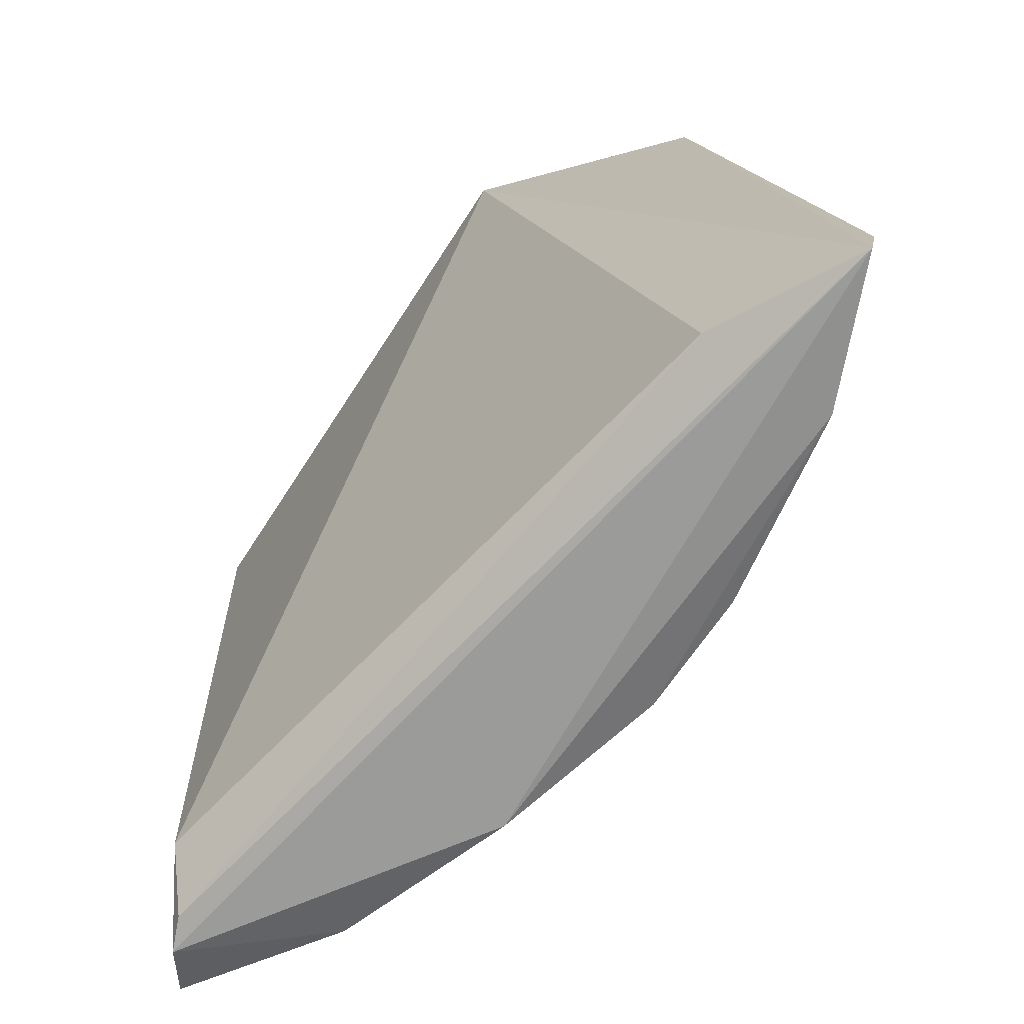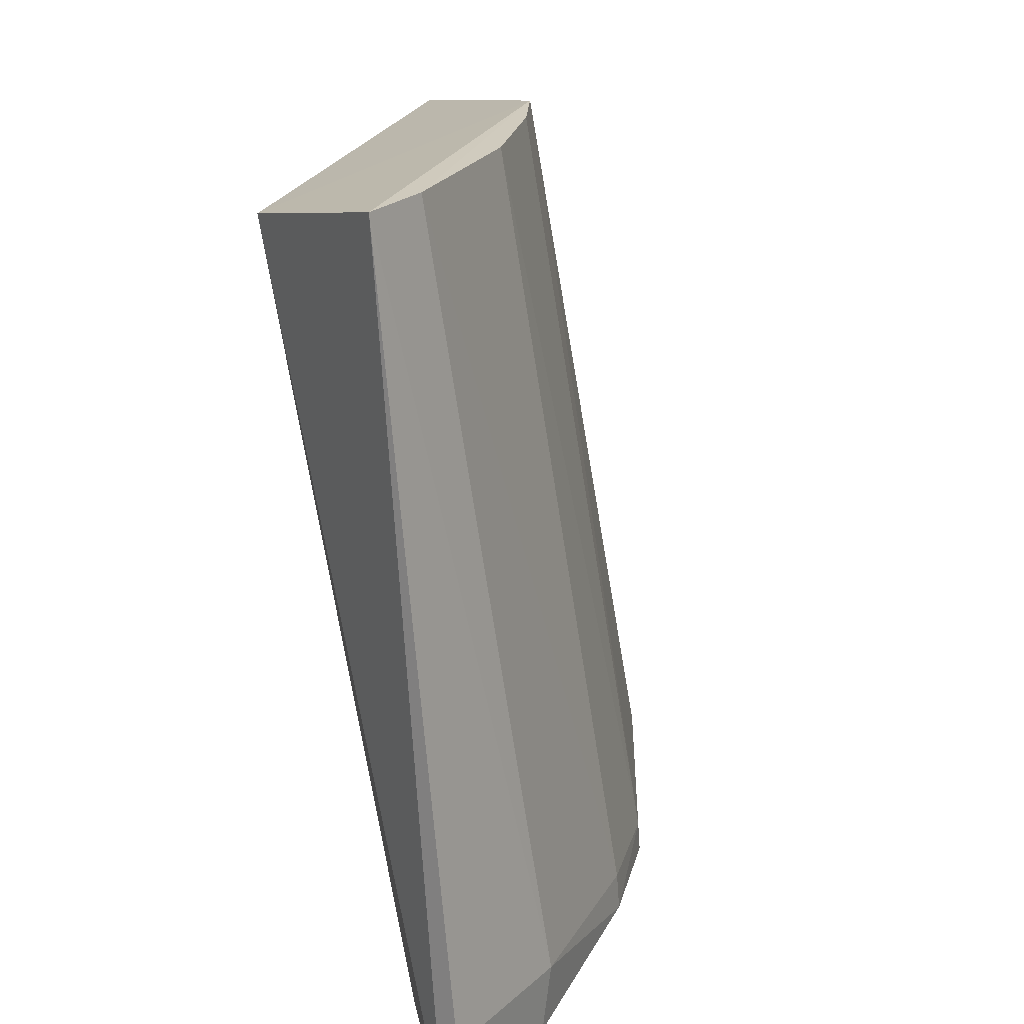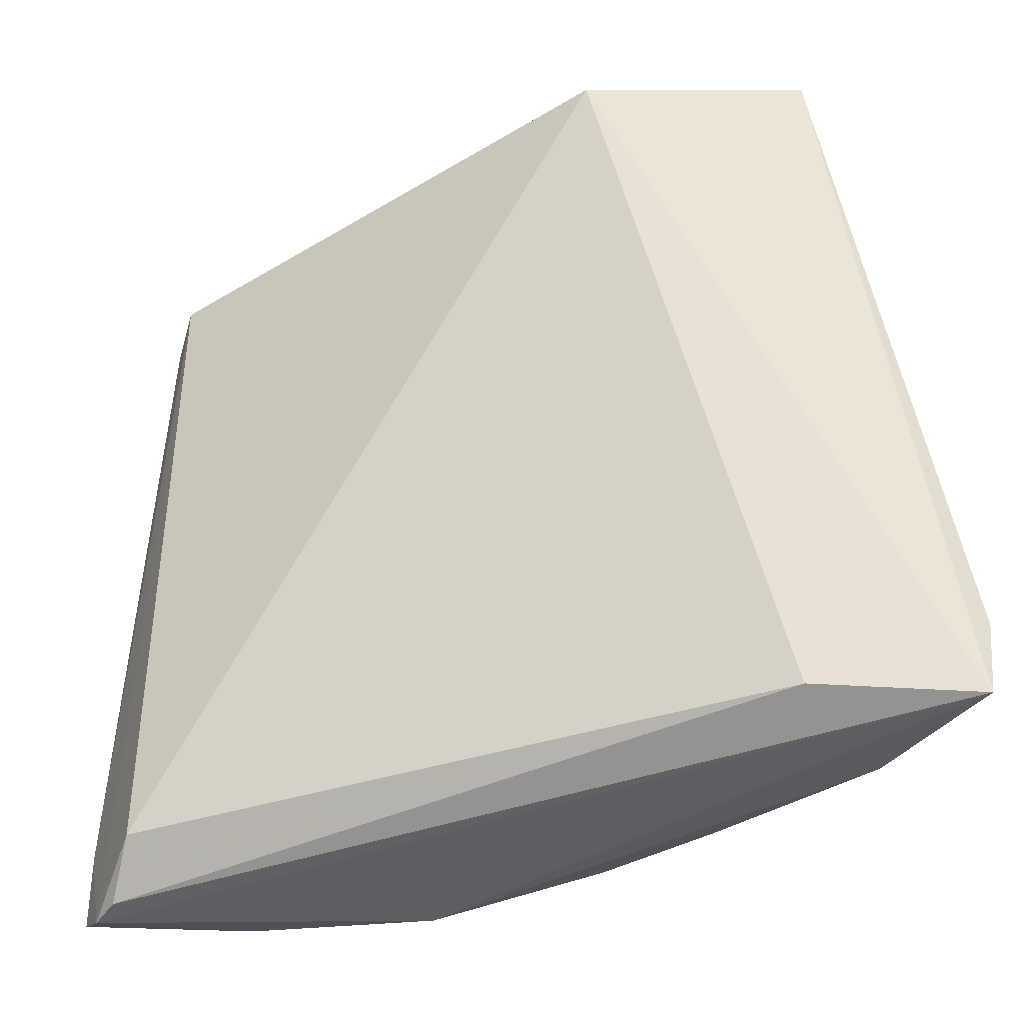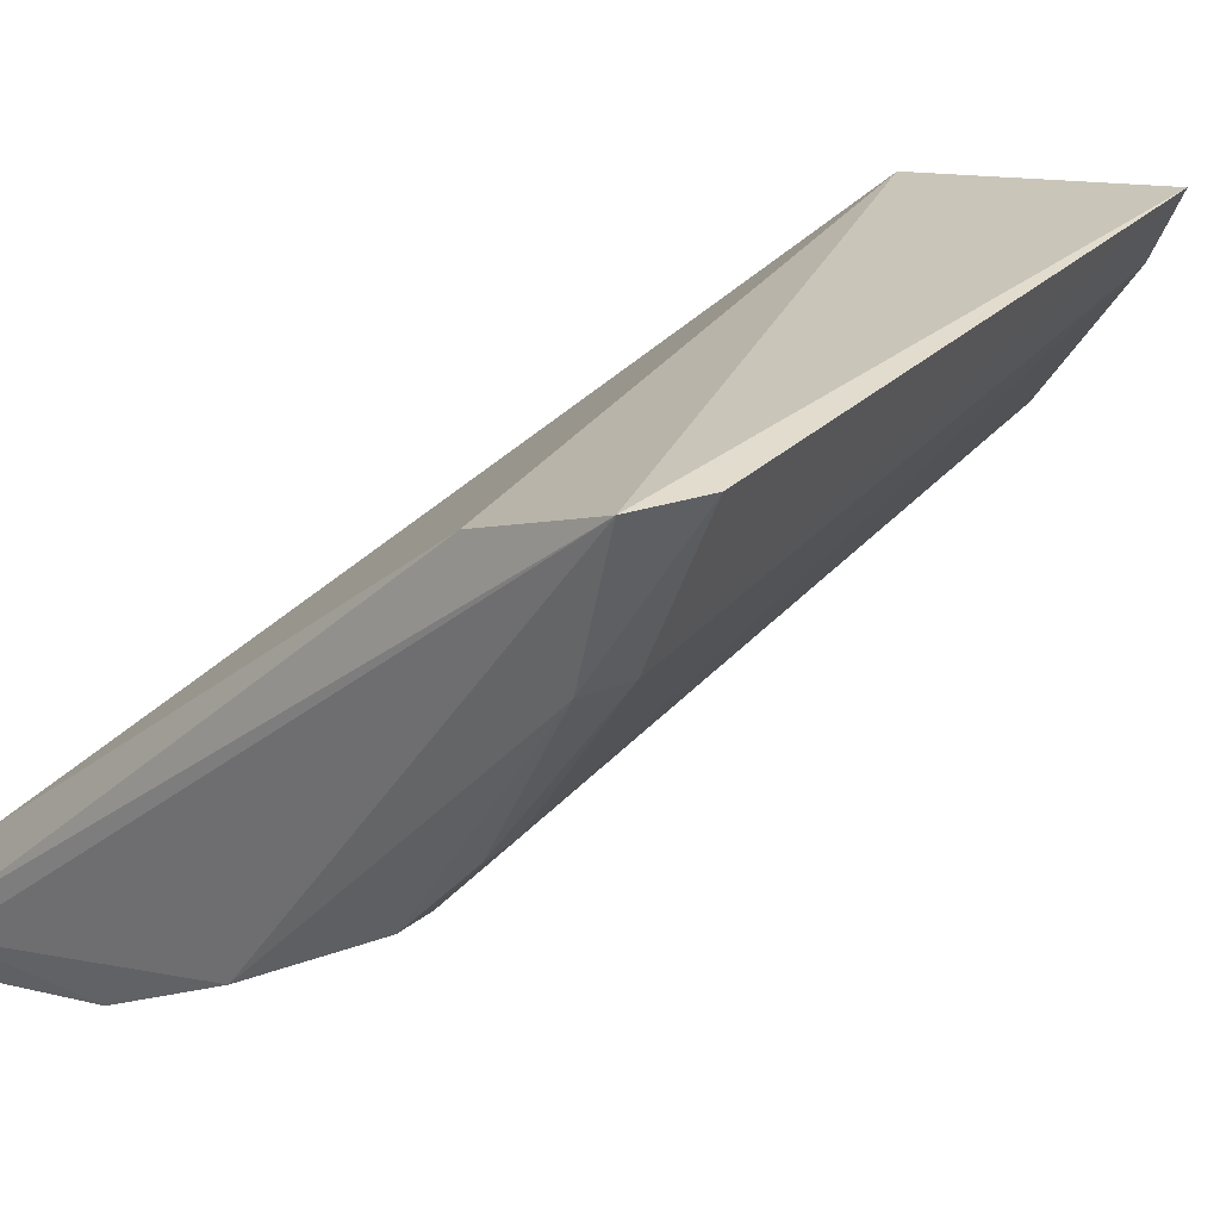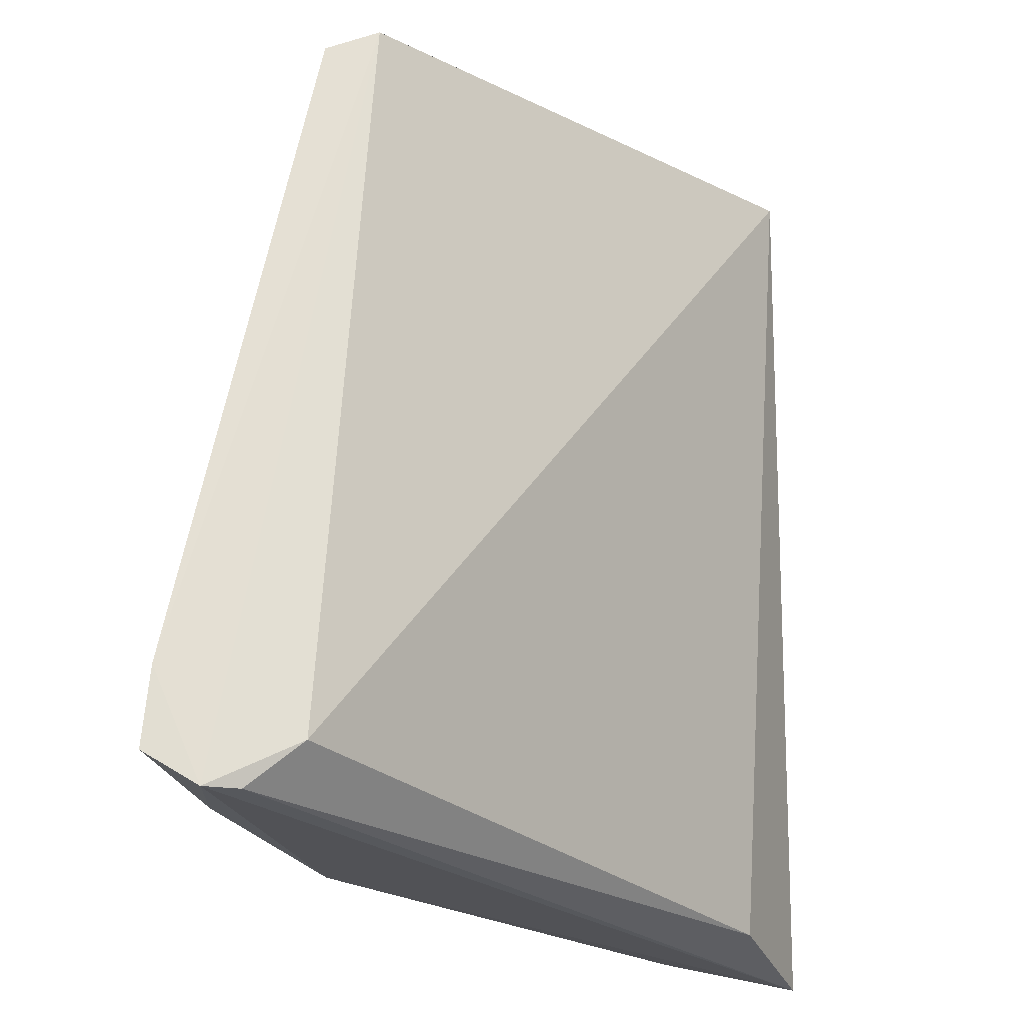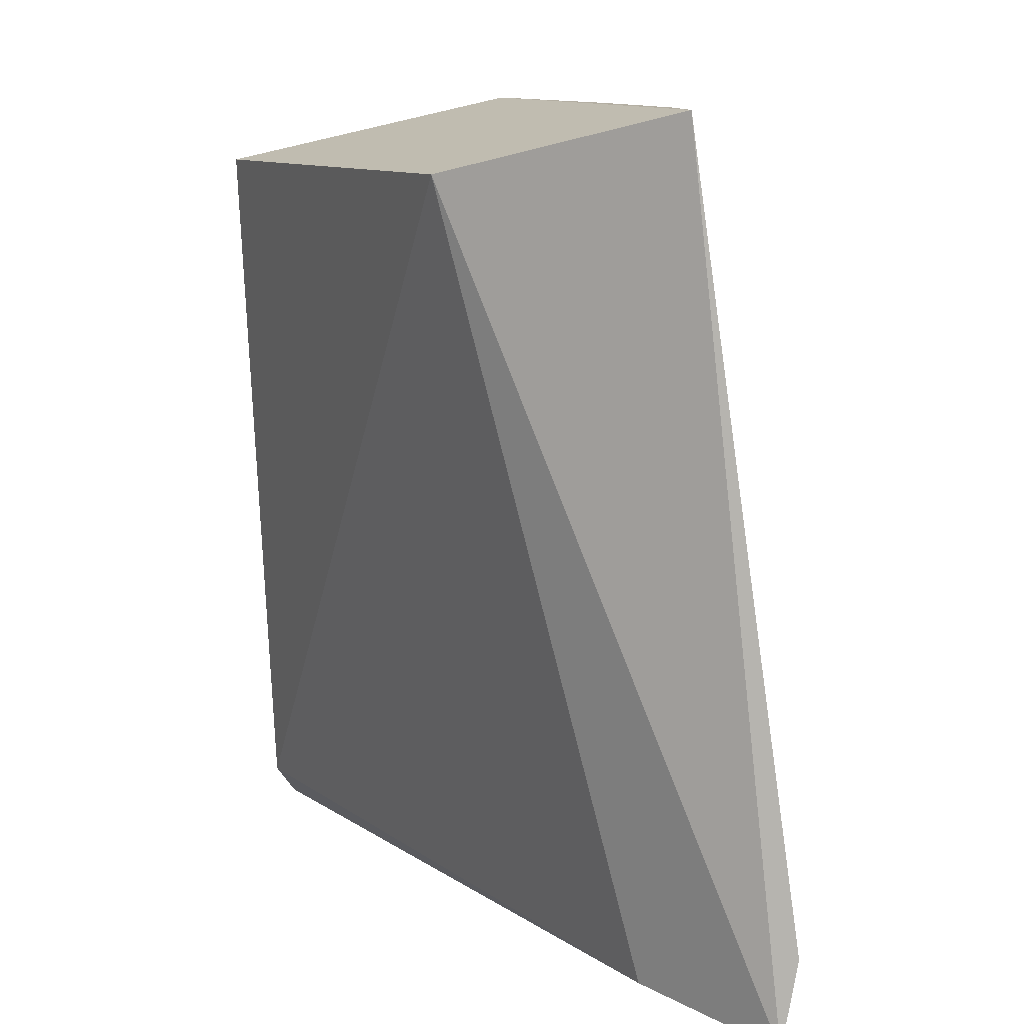
<metadata>
{"format":"obj","ext":"obj","renderer":"f3d","projection":"perspective","resolution":1024,"background":"white","views":[{"elev":-74.1,"azim":-170.6,"up":"+Z"},{"elev":22.7,"azim":-122.1,"up":"+Z"},{"elev":-45.2,"azim":166.6,"up":"+Z"},{"elev":23.0,"azim":-140.8,"up":"+Y"},{"elev":-24.0,"azim":92.3,"up":"+Z"},{"elev":11.6,"azim":-162.5,"up":"+Z"}]}
</metadata>
<code>
v -0.04152 -0.0162 0.0498
v -0.006636 -0.04266 0.04452
v -0.02778 -0.01706 0.0464
v -0.04697 -0.01645 0.001453
v -0.03369 -0.03816 0.006248
v -0.007627 -0.04235 0.005128
v -0.006849 -0.03971 0.04565
v -0.0257 -0.03526 0.04975
v -0.04406 -0.02508 0.006351
v -0.03852 -0.01952 0.002916
v -0.02494 -0.04331 0.003008
v -0.006244 -0.04988 0.008653
v -0.03384 -0.02826 0.04972
v -0.04775 -0.01688 0.006422
v -0.04417 -0.02446 0.002504
v -0.007536 -0.0454 0.002671
v -0.02463 -0.04396 0.007868
v -0.006844 -0.04731 0.00262
v -0.03964 -0.02014 0.04978
v -0.02891 -0.03295 0.04972
v -0.03812 -0.03355 0.006347
v -0.03344 -0.03849 0.004275
v -0.01561 -0.04831 0.004181
v -0.03819 -0.03369 0.004193
v -0.01555 -0.04818 0.00807
v -0.006404 -0.05028 0.004339
v -0.02006 -0.03856 0.04447
f 1 3 4
f 7 6 3
f 8 2 7
f 8 7 3
f 8 3 1
f 10 4 3
f 10 3 6
f 12 7 2
f 14 9 1
f 14 1 4
f 15 4 11
f 15 14 4
f 15 9 14
f 16 10 6
f 16 4 10
f 17 8 5
f 18 6 7
f 18 7 12
f 18 16 6
f 18 11 4
f 18 4 16
f 19 13 8
f 19 8 1
f 19 1 9
f 20 13 5
f 20 5 8
f 20 8 13
f 21 5 13
f 21 19 9
f 21 13 19
f 22 15 11
f 22 17 5
f 22 11 17
f 23 17 11
f 23 11 18
f 24 21 9
f 24 9 15
f 24 15 22
f 24 22 5
f 24 5 21
f 25 12 2
f 25 8 17
f 25 17 23
f 26 23 18
f 26 18 12
f 26 25 23
f 26 12 25
f 27 25 2
f 27 2 8
f 27 8 25

</code>
